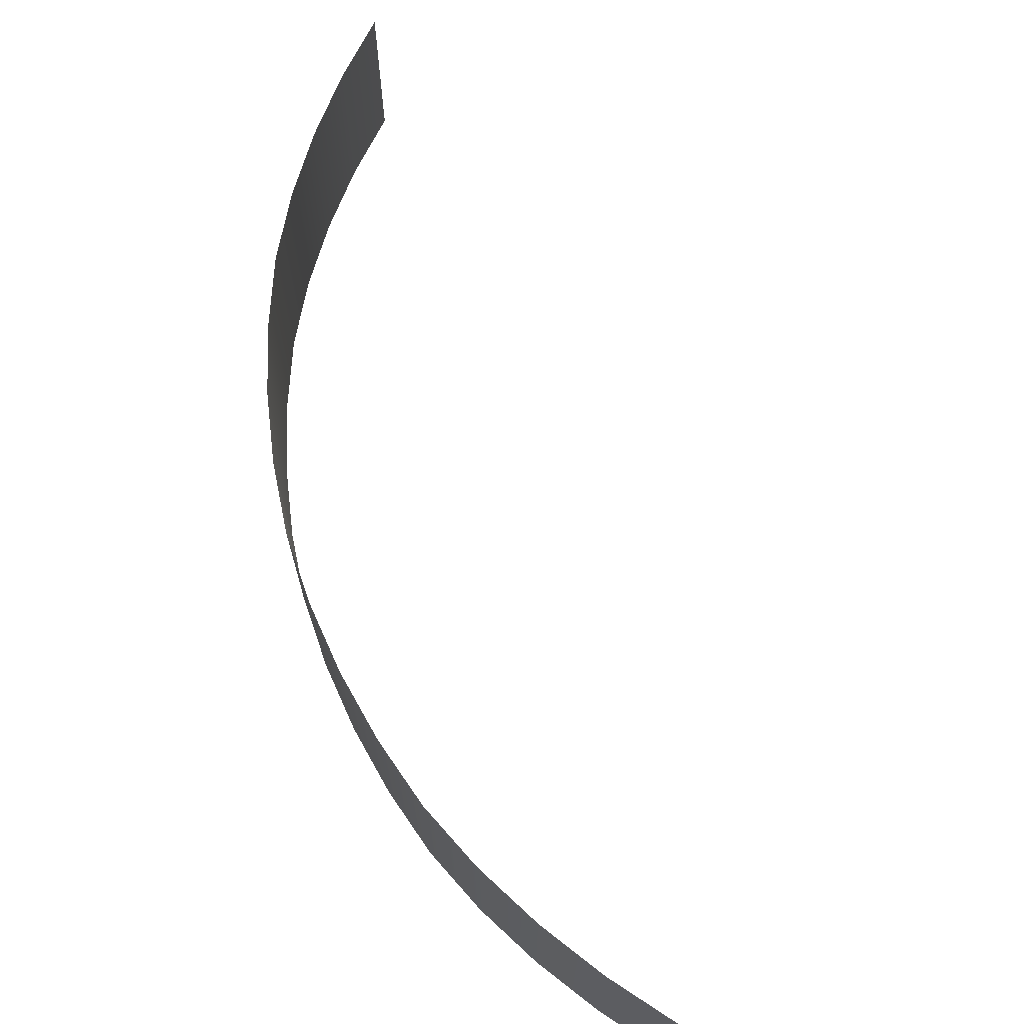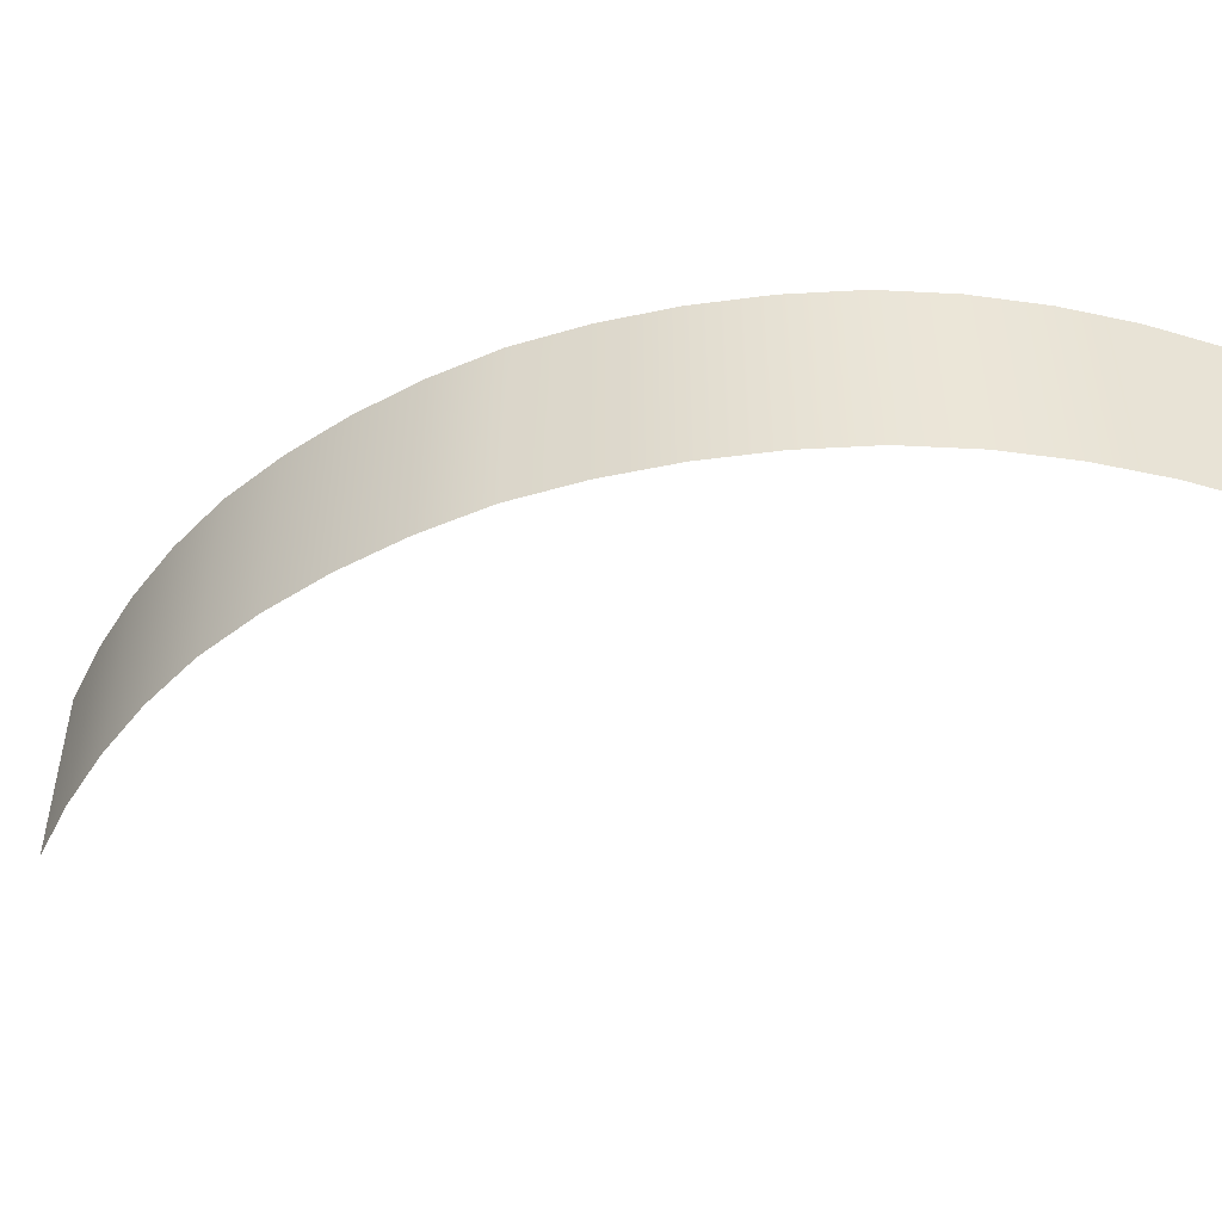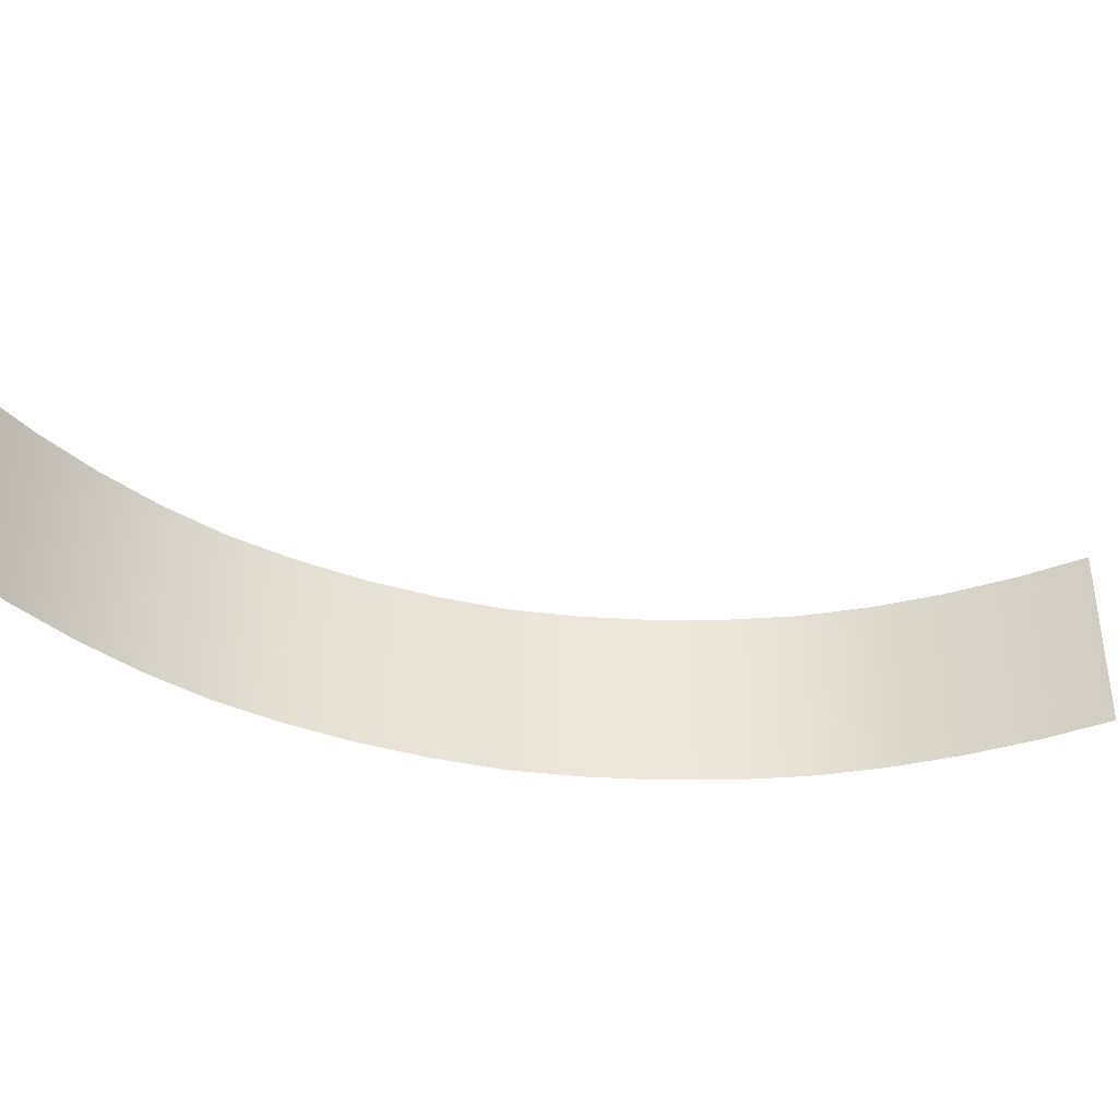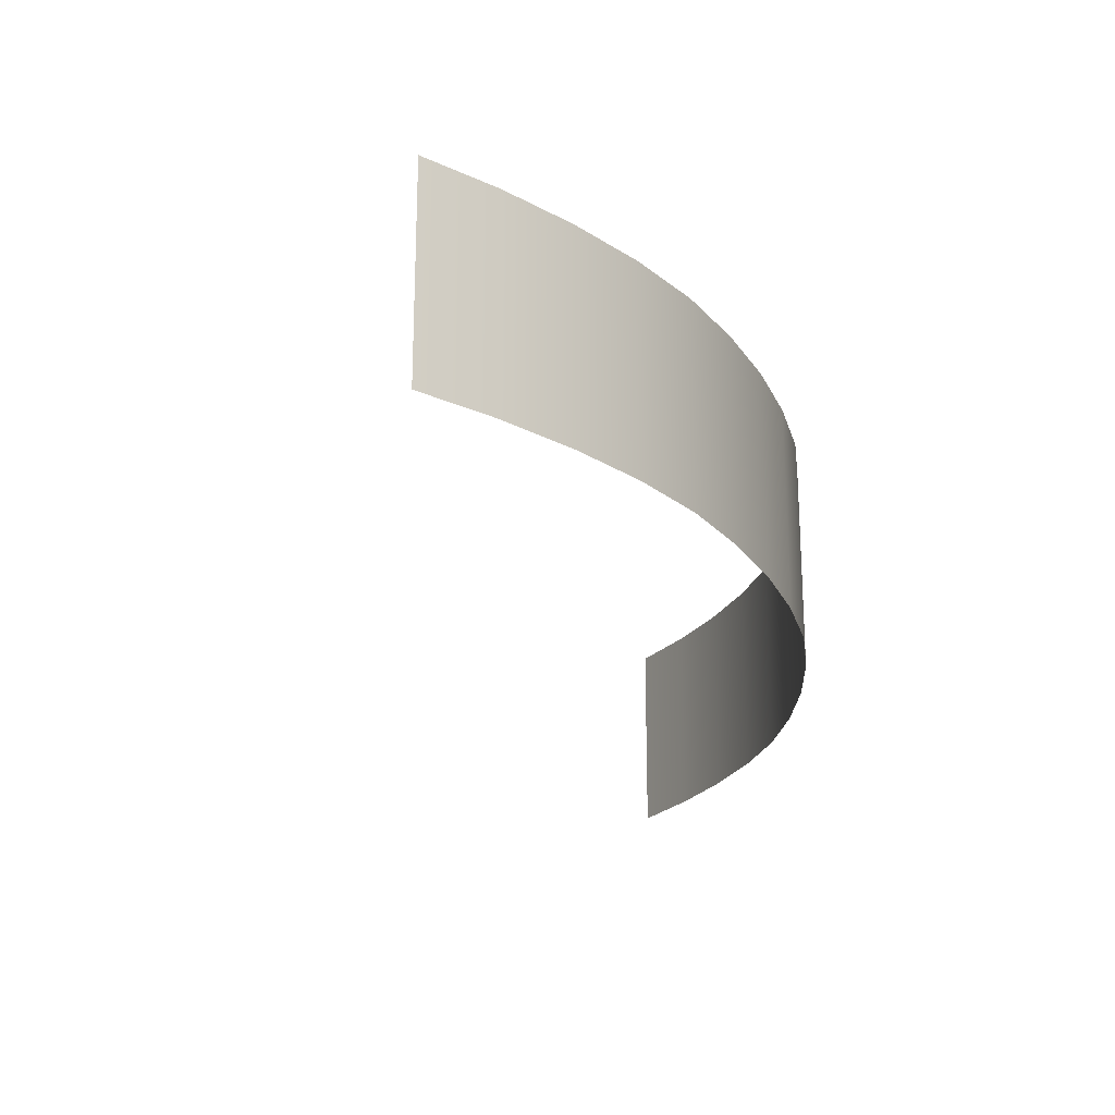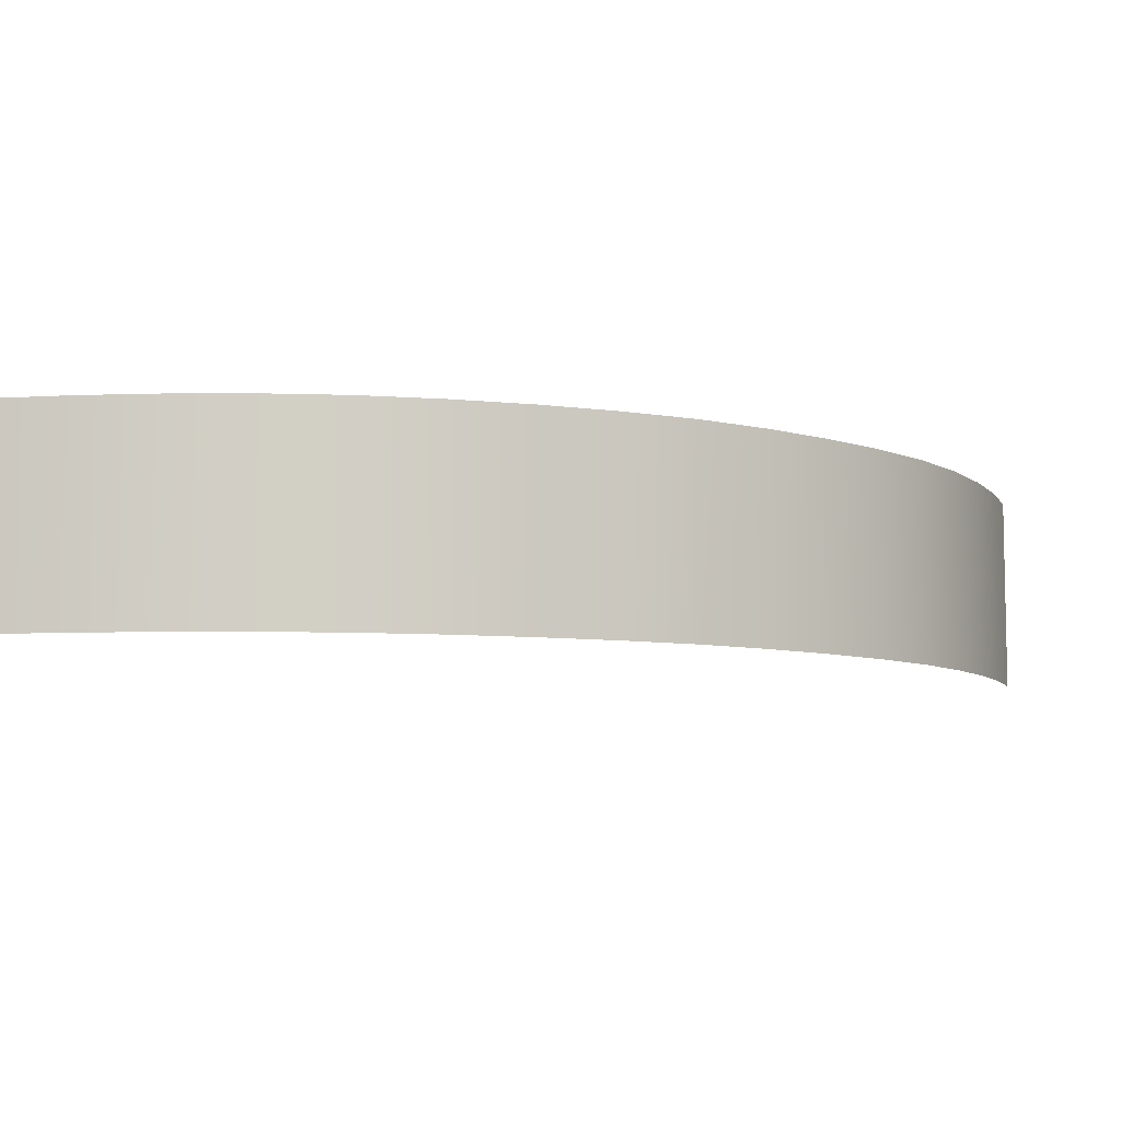
<metadata>
{"format":"obj","ext":"obj","renderer":"f3d","projection":"perspective","resolution":1024,"background":"white","views":[{"elev":68.0,"azim":-60.6,"up":"+Y"},{"elev":-45.8,"azim":-112.5,"up":"+Y"},{"elev":-36.2,"azim":31.4,"up":"+Y"},{"elev":-22.7,"azim":145.8,"up":"+Y"},{"elev":-7.4,"azim":-166.1,"up":"+Y"}]}
</metadata>
<code>
o ShortWall_Triangles_Corner_Inner_Plane.295
v -4 0.001853 -1.6e-05
v -3.974 0.001853 -0.3916
v -4 0.7256 -1.6e-05
v -4 1 -1.6e-05
v -3.974 0.7256 -0.3916
v -3.915 0.7256 -0.7788
v -3.974 1 -0.3916
v -3.915 1 -0.7788
v -3.824 1 -1.16
v -3.695 1 -1.53
v -3.824 0.7256 -1.16
v -3.695 0.7256 -1.53
v -3.824 0.001852 -1.16
v -3.695 0.001852 -1.53
v -3.915 0.001853 -0.7788
v -3.522 0.001852 -1.883
v -3.319 0.001852 -2.218
v -3.522 0.7256 -1.883
v -3.319 0.7256 -2.218
v -3.522 1 -1.883
v -3.319 1 -2.218
v -3.087 1 -2.534
v -2.828 1 -2.828
v -3.087 0.7256 -2.534
v -2.828 0.7256 -2.828
v -3.087 0.001852 -2.534
v -2.828 0.001852 -2.828
v -2.534 0.001852 -3.087
v -2.534 0.7256 -3.087
v -2.218 0.7256 -3.319
v -2.534 1 -3.087
v -2.218 1 -3.319
v -1.883 1 -3.522
v -1.53 1 -3.695
v -1.883 0.7256 -3.522
v -1.53 0.7256 -3.695
v -1.883 0.001852 -3.522
v -1.53 0.001852 -3.695
v -2.218 0.001852 -3.319
v -1.16 0.001852 -3.824
v -0.7788 0.001852 -3.915
v -1.16 0.7256 -3.824
v -0.7788 0.7256 -3.915
v -1.16 1 -3.824
v -0.7788 1 -3.915
v -0.3916 1 -3.974
v -1e-06 1 -4
v -0.3916 0.7256 -3.974
v -1e-06 0.7256 -4
v -0.3916 0.001852 -3.974
v -1e-06 0.001852 -4
f 3 1 2 5
f 4 3 5 7
f 5 2 15 6
f 7 5 6 8
f 8 6 11 9
f 9 11 12 10
f 6 15 13 11
f 11 13 14 12
f 12 14 16 18
f 18 16 17 19
f 10 12 18 20
f 20 18 19 21
f 21 19 24 22
f 22 24 25 23
f 24 26 27 25
f 19 17 26 24
f 25 27 28 29
f 23 25 29 31
f 29 28 39 30
f 31 29 30 32
f 32 30 35 33
f 33 35 36 34
f 30 39 37 35
f 35 37 38 36
f 36 38 40 42
f 42 40 41 43
f 34 36 42 44
f 44 42 43 45
f 45 43 48 46
f 46 48 49 47
f 48 50 51 49
f 43 41 50 48

</code>
